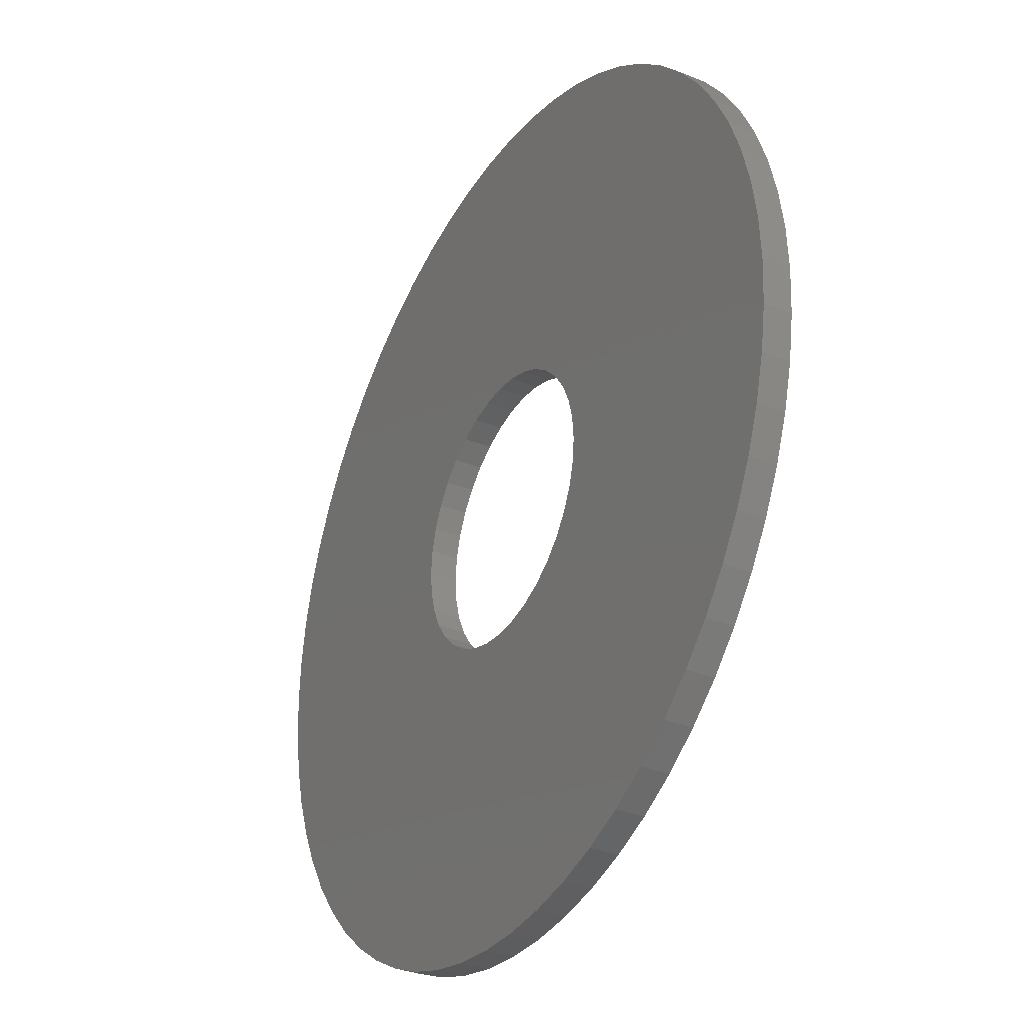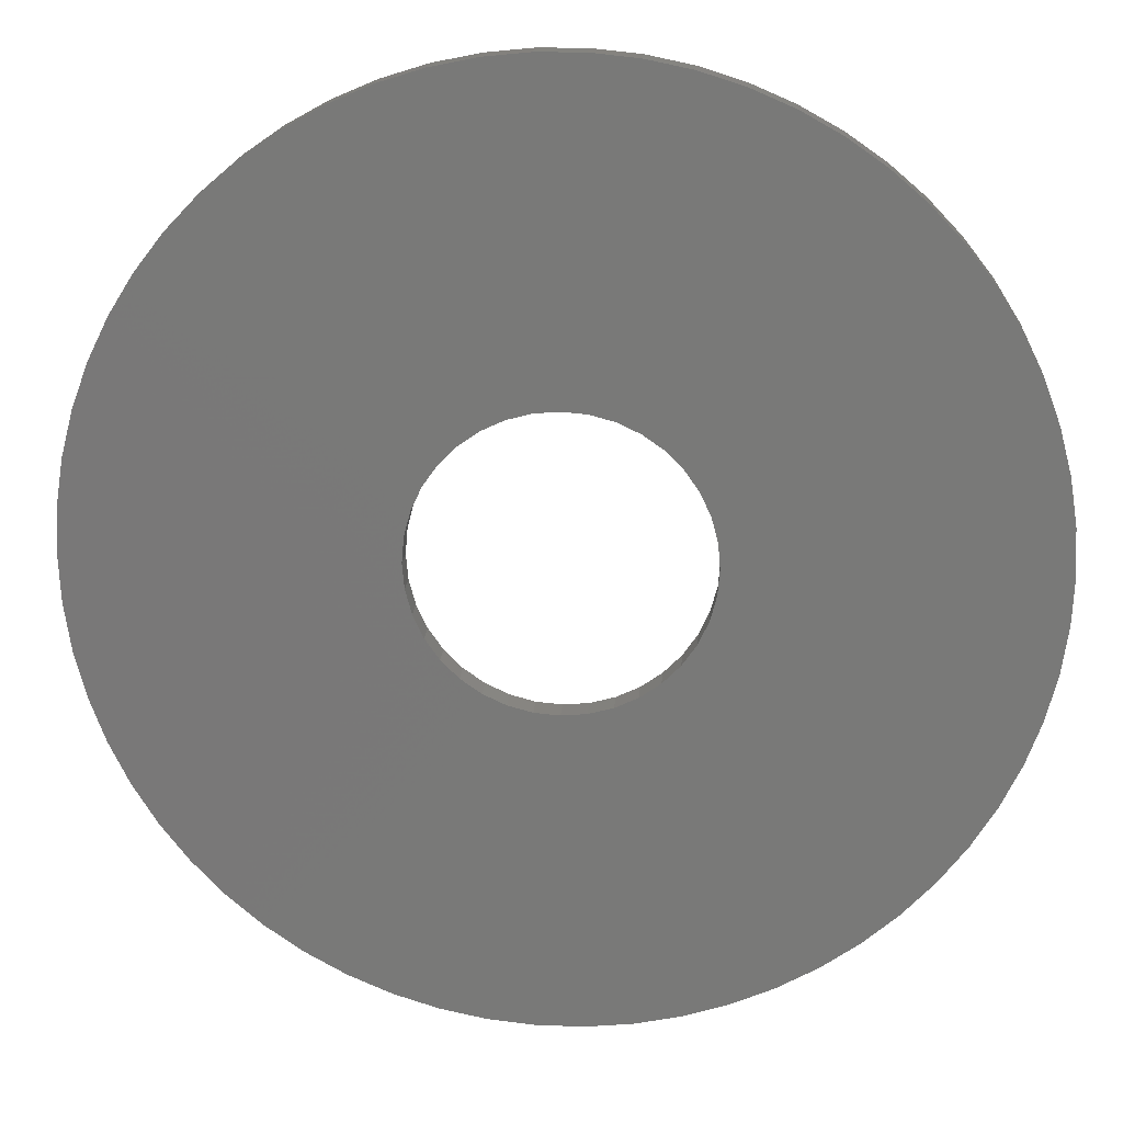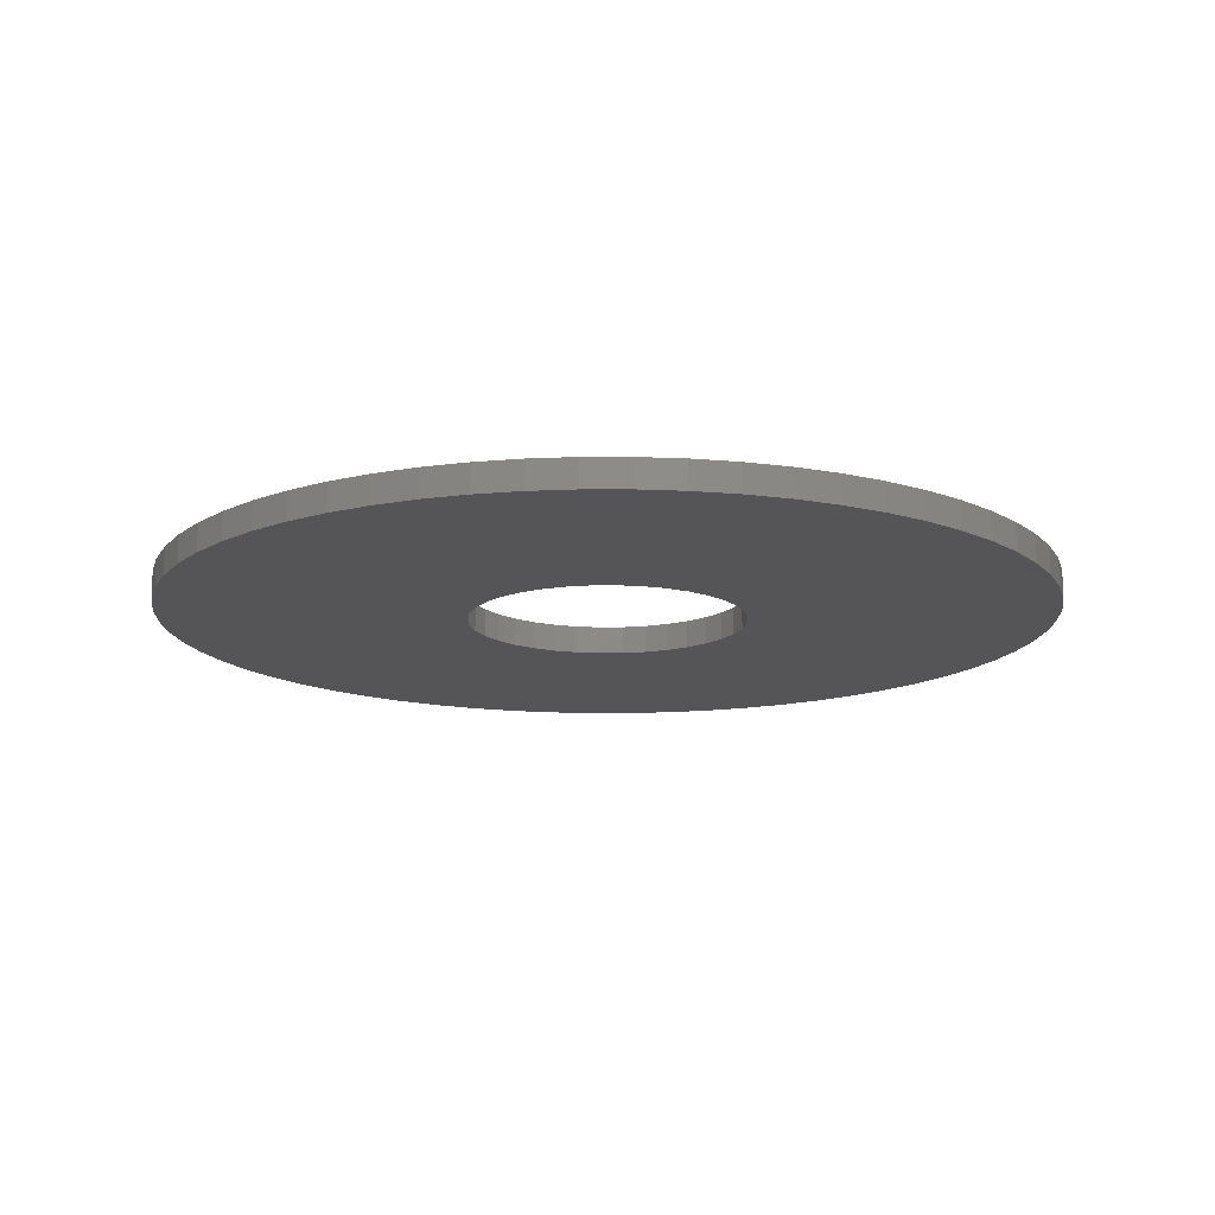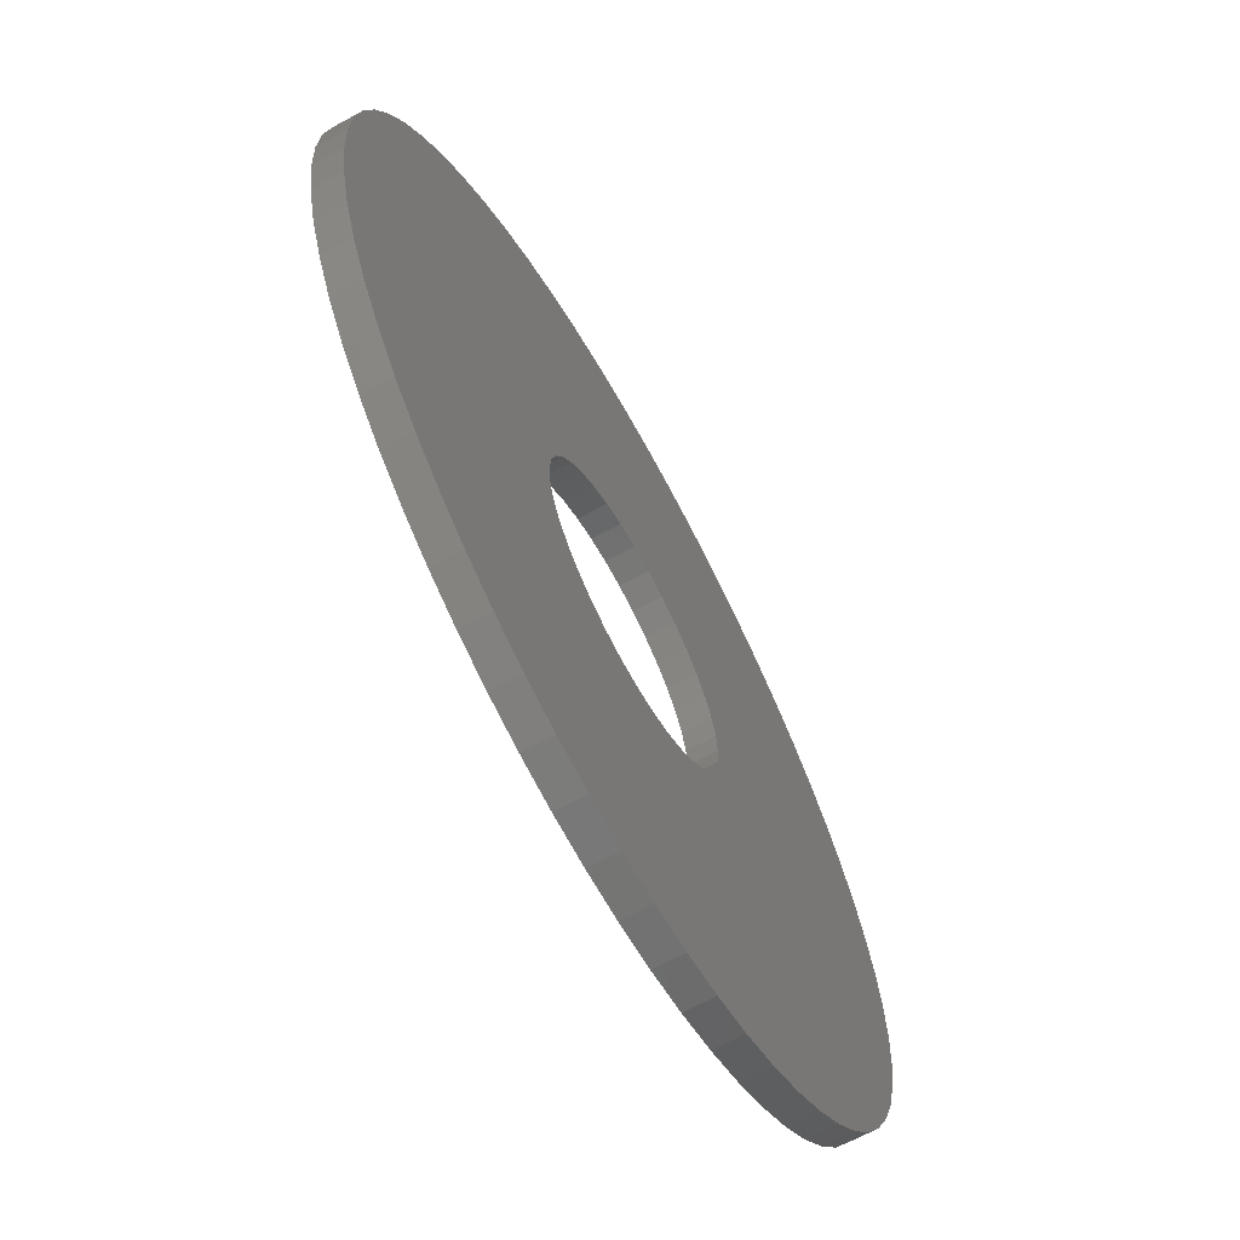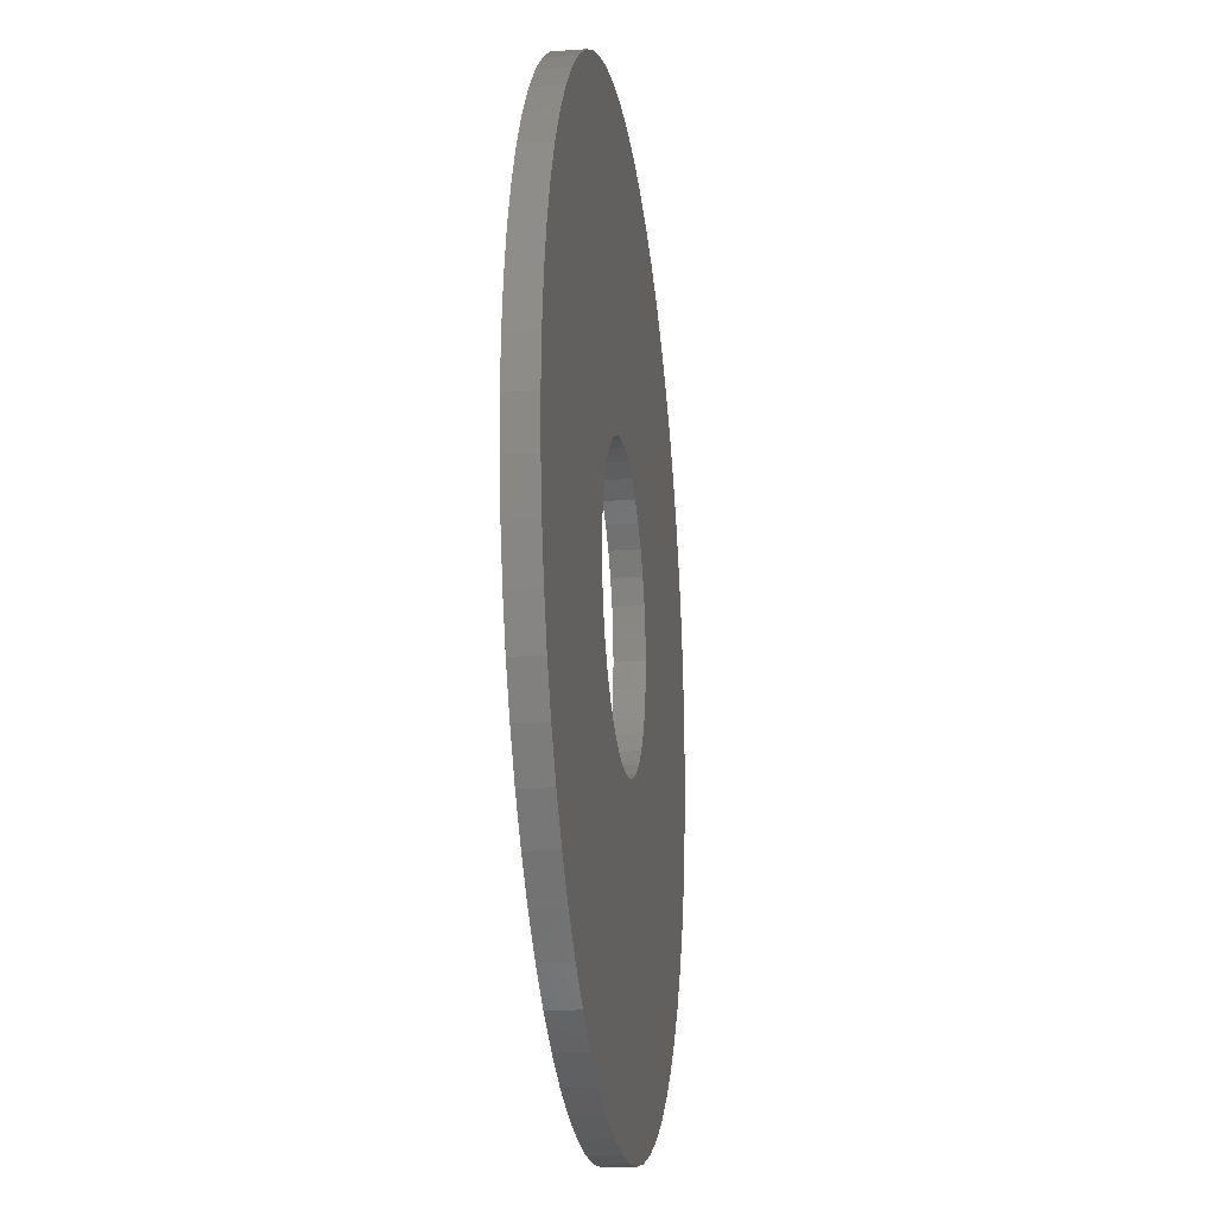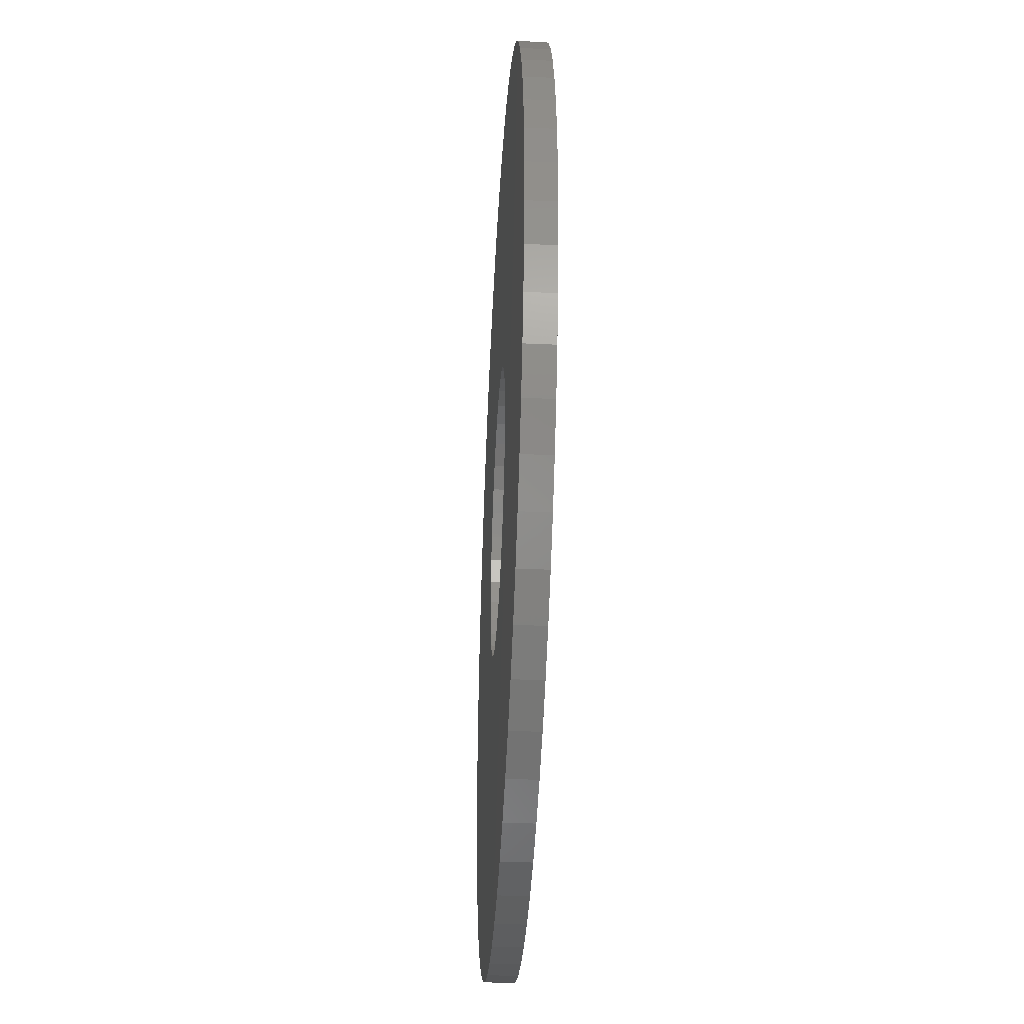
<metadata>
{"format":"stl","ext":"stl","renderer":"f3d","projection":"perspective","resolution":1024,"background":"white","views":[{"elev":-32.3,"azim":60.4,"up":"+Y"},{"elev":17.8,"azim":4.0,"up":"+Y"},{"elev":-14.3,"azim":-133.4,"up":"+Z"},{"elev":-66.7,"azim":118.8,"up":"+Y"},{"elev":-19.3,"azim":97.6,"up":"+Y"},{"elev":-40.7,"azim":86.9,"up":"+Y"}]}
</metadata>
<code>
# stl→obj: 201 verts, 392 faces
v 5 1.837e-15 1
v 15.92 1.619 1
v 4.924 0.8682 1
v 15.67 3.221 1
v 4.698 1.71 1
v -5 0 1
v -15.92 -1.619 1
v -4.924 -0.8682 1
v -15.67 -3.221 1
v -4.698 -1.71 1
v 3.83 3.214 1
v 11.02 11.6 1
v 3.214 3.83 1
v 9.794 12.65 1
v 2.5 4.33 1
v 15.27 4.79 1
v 14.7 6.31 1
v 4.33 2.5 1
v 4.924 -0.8682 1
v 15.92 -1.619 1
v 16 1.959e-15 1
v -3.83 -3.214 1
v -11.02 -11.6 1
v -3.214 -3.83 1
v -9.794 -12.65 1
v -2.5 -4.33 1
v 13.99 7.765 1
v 13.13 9.14 1
v 12.14 10.42 1
v 4.33 -2.5 1
v 14.7 -6.31 1
v 4.698 -1.71 1
v 15.27 -4.79 1
v 15.67 -3.221 1
v 1.71 -4.698 1
v 7.046 -14.36 1
v 2.5 -4.33 1
v 8.463 -13.58 1
v 3.214 -3.83 1
v -1.71 -4.698 1
v -4.01 -15.49 1
v -0.8682 -4.924 1
v -2.423 -15.82 1
v 9.185e-16 -5 1
v -4.33 -2.5 1
v -13.13 -9.14 1
v -12.14 -10.42 1
v -15.27 -4.79 1
v -14.7 -6.31 1
v -13.99 -7.765 1
v 1.71 4.698 1
v 4.01 15.49 1
v 0.8682 4.924 1
v 2.423 15.82 1
v -3.062e-16 5 1
v 3.83 -3.214 1
v 13.13 -9.14 1
v 13.99 -7.765 1
v -4.924 0.8682 1
v -15.92 1.619 1
v -16 0 1
v 8.463 13.58 1
v 7.046 14.36 1
v 5.557 15 1
v 0.8682 -4.924 1
v 4.01 -15.49 1
v 5.557 -15 1
v -0.8104 -15.98 1
v 0.8104 -15.98 1
v 2.423 -15.82 1
v -8.463 -13.58 1
v -7.046 -14.36 1
v -5.557 -15 1
v -4.33 2.5 1
v -14.7 6.31 1
v -4.698 1.71 1
v -15.27 4.79 1
v -15.67 3.221 1
v -3.83 3.214 1
v -13.13 9.14 1
v -13.99 7.765 1
v -3.214 3.83 1
v -11.02 11.6 1
v -12.14 10.42 1
v -1.71 4.698 1
v -7.046 14.36 1
v -2.5 4.33 1
v -8.463 13.58 1
v -9.794 12.65 1
v 9.794 -12.65 1
v 11.02 -11.6 1
v 12.14 -10.42 1
v -0.8682 4.924 1
v -4.01 15.49 1
v -5.557 15 1
v 0.8104 15.98 1
v -0.8104 15.98 1
v -2.423 15.82 1
v -5 0 0
v -4.924 -0.8682 0
v -15.92 -1.619 0
v -4.33 -2.5 0
v -14.7 -6.31 0
v -4.698 -1.71 0
v -15.27 -4.79 0
v -15.67 -3.221 0
v -3.83 -3.214 0
v -13.13 -9.14 0
v -13.99 -7.765 0
v 1.71 4.698 0
v 7.046 14.36 0
v 2.5 4.33 0
v 8.463 13.58 0
v 3.214 3.83 0
v -0.8682 4.924 0
v -0.8104 15.98 0
v -3.062e-16 5 0
v 0.8104 15.98 0
v 0.8682 4.924 0
v -1.71 4.698 0
v -4.01 15.49 0
v -2.423 15.82 0
v -3.214 -3.83 0
v -11.02 -11.6 0
v -12.14 -10.42 0
v 2.423 15.82 0
v 4.01 15.49 0
v 5.557 15 0
v 1.71 -4.698 0
v 2.5 -4.33 0
v 7.046 -14.36 0
v -2.5 4.33 0
v -7.046 14.36 0
v -5.557 15 0
v -3.83 3.214 0
v -11.02 11.6 0
v -3.214 3.83 0
v -9.794 12.65 0
v -8.463 13.58 0
v -16 0 0
v -15.92 1.619 0
v -4.924 0.8682 0
v -15.67 3.221 0
v -4.698 1.71 0
v -1.71 -4.698 0
v -7.046 -14.36 0
v -2.5 -4.33 0
v -8.463 -13.58 0
v -9.794 -12.65 0
v 0.8682 -4.924 0
v 0.8104 -15.98 0
v 9.185e-16 -5 0
v -0.8104 -15.98 0
v -0.8682 -4.924 0
v 5.557 -15 0
v 4.01 -15.49 0
v 2.423 -15.82 0
v -2.423 -15.82 0
v -4.01 -15.49 0
v -5.557 -15 0
v 3.83 -3.214 0
v 11.02 -11.6 0
v 3.214 -3.83 0
v 9.794 -12.65 0
v 8.463 -13.58 0
v 4.33 -2.5 0
v 13.13 -9.14 0
v 12.14 -10.42 0
v -4.33 2.5 0
v -13.13 9.14 0
v -12.14 10.42 0
v -15.27 4.79 0
v -14.7 6.31 0
v -13.99 7.765 0
v 4.698 -1.71 0
v 14.7 -6.31 0
v 13.99 -7.765 0
v 5 6.123e-16 0
v 15.92 -1.619 0
v 4.924 -0.8682 0
v 15.67 -3.221 0
v 15.27 -4.79 0
v 4.33 2.5 0
v 14.7 6.31 0
v 4.698 1.71 0
v 15.27 4.79 0
v 4.924 0.8682 0
v 3.83 3.214 0
v 13.13 9.14 0
v 13.99 7.765 0
v 15.67 3.221 0
v 15.92 1.619 0
v 16 5.878e-15 0
v 9.794 12.65 0
v 11.02 11.6 0
v 12.14 10.42 0
v 16 9.065e-15 1
v 16 9.065e-15 0
v -5 -1.225e-15 1
v -5 -1.225e-15 0
v 5 6.123e-16 1
f 1 2 3
f 3 2 4
f 3 4 5
f 6 7 8
f 8 7 9
f 8 9 10
f 11 12 13
f 13 12 14
f 13 14 15
f 4 16 5
f 5 16 17
f 5 17 18
f 19 20 1
f 1 20 21
f 1 21 2
f 22 23 24
f 24 23 25
f 24 25 26
f 17 27 18
f 18 27 28
f 18 28 11
f 11 28 29
f 11 29 12
f 30 31 32
f 32 31 33
f 32 33 19
f 19 33 34
f 19 34 20
f 35 36 37
f 37 36 38
f 37 38 39
f 40 41 42
f 42 41 43
f 42 43 44
f 45 46 22
f 22 46 47
f 22 47 23
f 9 48 10
f 10 48 49
f 10 49 45
f 45 49 50
f 45 50 46
f 51 52 53
f 53 52 54
f 53 54 55
f 56 57 30
f 30 57 58
f 30 58 31
f 59 60 6
f 6 60 61
f 6 61 7
f 14 62 15
f 15 62 63
f 15 63 51
f 51 63 64
f 51 64 52
f 65 66 35
f 35 66 67
f 35 67 36
f 43 68 44
f 44 68 69
f 44 69 65
f 65 69 70
f 65 70 66
f 25 71 26
f 26 71 72
f 26 72 40
f 40 72 73
f 40 73 41
f 74 75 76
f 76 75 77
f 76 77 59
f 59 77 78
f 59 78 60
f 79 80 74
f 74 80 81
f 74 81 75
f 82 83 79
f 79 83 84
f 79 84 80
f 85 86 87
f 87 86 88
f 87 88 82
f 82 88 89
f 82 89 83
f 38 90 39
f 39 90 91
f 39 91 56
f 56 91 92
f 56 92 57
f 93 94 85
f 85 94 95
f 85 95 86
f 54 96 55
f 55 96 97
f 55 97 93
f 93 97 98
f 93 98 94
f 99 100 101
f 102 103 104
f 104 103 105
f 104 105 100
f 100 105 106
f 100 106 101
f 107 108 102
f 102 108 109
f 102 109 103
f 110 111 112
f 112 111 113
f 112 113 114
f 115 116 117
f 117 116 118
f 117 118 119
f 120 121 115
f 115 121 122
f 115 122 116
f 123 124 107
f 107 124 125
f 107 125 108
f 118 126 119
f 119 126 127
f 119 127 110
f 110 127 128
f 110 128 111
f 129 130 131
f 132 133 120
f 120 133 134
f 120 134 121
f 135 136 137
f 137 136 138
f 137 138 132
f 132 138 139
f 132 139 133
f 101 140 99
f 99 140 141
f 99 141 142
f 142 141 143
f 142 143 144
f 145 146 147
f 147 146 148
f 147 148 123
f 123 148 149
f 123 149 124
f 150 151 152
f 152 151 153
f 152 153 154
f 131 155 129
f 129 155 156
f 129 156 150
f 150 156 157
f 150 157 151
f 153 158 154
f 154 158 159
f 154 159 145
f 145 159 160
f 145 160 146
f 161 162 163
f 163 162 164
f 163 164 130
f 130 164 165
f 130 165 131
f 166 167 161
f 161 167 168
f 161 168 162
f 169 170 135
f 135 170 171
f 135 171 136
f 143 172 144
f 144 172 173
f 144 173 169
f 169 173 174
f 169 174 170
f 175 176 166
f 166 176 177
f 166 177 167
f 178 179 180
f 180 179 181
f 180 181 175
f 175 181 182
f 175 182 176
f 183 184 185
f 185 184 186
f 185 186 187
f 188 189 183
f 183 189 190
f 183 190 184
f 186 191 187
f 187 191 192
f 187 192 178
f 178 192 193
f 178 193 179
f 113 194 114
f 114 194 195
f 114 195 188
f 188 195 196
f 188 196 189
f 140 60 141
f 141 60 78
f 141 78 143
f 143 78 77
f 143 77 172
f 172 77 75
f 172 75 173
f 173 75 81
f 173 81 174
f 174 81 80
f 174 80 170
f 170 80 84
f 170 84 171
f 171 84 83
f 171 83 136
f 136 83 89
f 136 89 138
f 138 89 88
f 138 88 139
f 139 88 86
f 139 86 133
f 133 86 95
f 133 95 134
f 134 95 94
f 134 94 121
f 121 94 98
f 121 98 122
f 122 98 97
f 122 97 116
f 116 97 96
f 116 96 118
f 118 96 54
f 118 54 126
f 126 54 52
f 126 52 127
f 127 52 64
f 127 64 128
f 128 64 63
f 128 63 111
f 111 63 62
f 111 62 113
f 113 62 14
f 113 14 194
f 194 14 12
f 194 12 195
f 195 12 29
f 195 29 196
f 196 29 28
f 196 28 189
f 189 28 27
f 189 27 190
f 190 27 17
f 190 17 184
f 184 17 16
f 184 16 186
f 186 16 4
f 186 4 191
f 191 4 2
f 191 2 192
f 192 2 197
f 192 197 198
f 198 197 20
f 198 20 179
f 179 20 34
f 179 34 181
f 181 34 33
f 181 33 182
f 182 33 31
f 182 31 176
f 176 31 58
f 176 58 177
f 177 58 57
f 177 57 167
f 167 57 92
f 167 92 168
f 168 92 91
f 168 91 162
f 162 91 90
f 162 90 164
f 164 90 38
f 164 38 165
f 165 38 36
f 165 36 131
f 131 36 67
f 131 67 155
f 155 67 66
f 155 66 156
f 156 66 70
f 156 70 157
f 157 70 69
f 157 69 151
f 151 69 68
f 151 68 153
f 153 68 43
f 153 43 158
f 158 43 41
f 158 41 159
f 159 41 73
f 159 73 160
f 160 73 72
f 160 72 146
f 146 72 71
f 146 71 148
f 148 71 25
f 148 25 149
f 149 25 23
f 149 23 124
f 124 23 47
f 124 47 125
f 125 47 46
f 125 46 108
f 108 46 50
f 108 50 109
f 109 50 49
f 109 49 103
f 103 49 48
f 103 48 105
f 105 48 9
f 105 9 106
f 106 9 7
f 106 7 101
f 101 7 61
f 101 61 140
f 140 61 60
f 199 200 59
f 59 200 142
f 59 142 76
f 76 142 144
f 76 144 74
f 74 144 169
f 74 169 79
f 79 169 135
f 79 135 82
f 82 135 137
f 82 137 87
f 87 137 132
f 87 132 85
f 85 132 120
f 85 120 93
f 93 120 115
f 93 115 55
f 55 115 117
f 55 117 53
f 53 117 119
f 53 119 51
f 51 119 110
f 51 110 15
f 15 110 112
f 15 112 13
f 13 112 114
f 13 114 11
f 11 114 188
f 11 188 18
f 18 188 183
f 18 183 5
f 5 183 185
f 5 185 3
f 3 185 187
f 3 187 201
f 201 187 178
f 201 178 19
f 19 178 180
f 19 180 32
f 32 180 175
f 32 175 30
f 30 175 166
f 30 166 56
f 56 166 161
f 56 161 39
f 39 161 163
f 39 163 37
f 37 163 130
f 37 130 35
f 35 130 129
f 35 129 65
f 65 129 150
f 65 150 44
f 44 150 152
f 44 152 42
f 42 152 154
f 42 154 40
f 40 154 145
f 40 145 26
f 26 145 147
f 26 147 24
f 24 147 123
f 24 123 22
f 22 123 107
f 22 107 45
f 45 107 102
f 45 102 10
f 10 102 104
f 10 104 8
f 8 104 100
f 8 100 199
f 199 100 200

</code>
